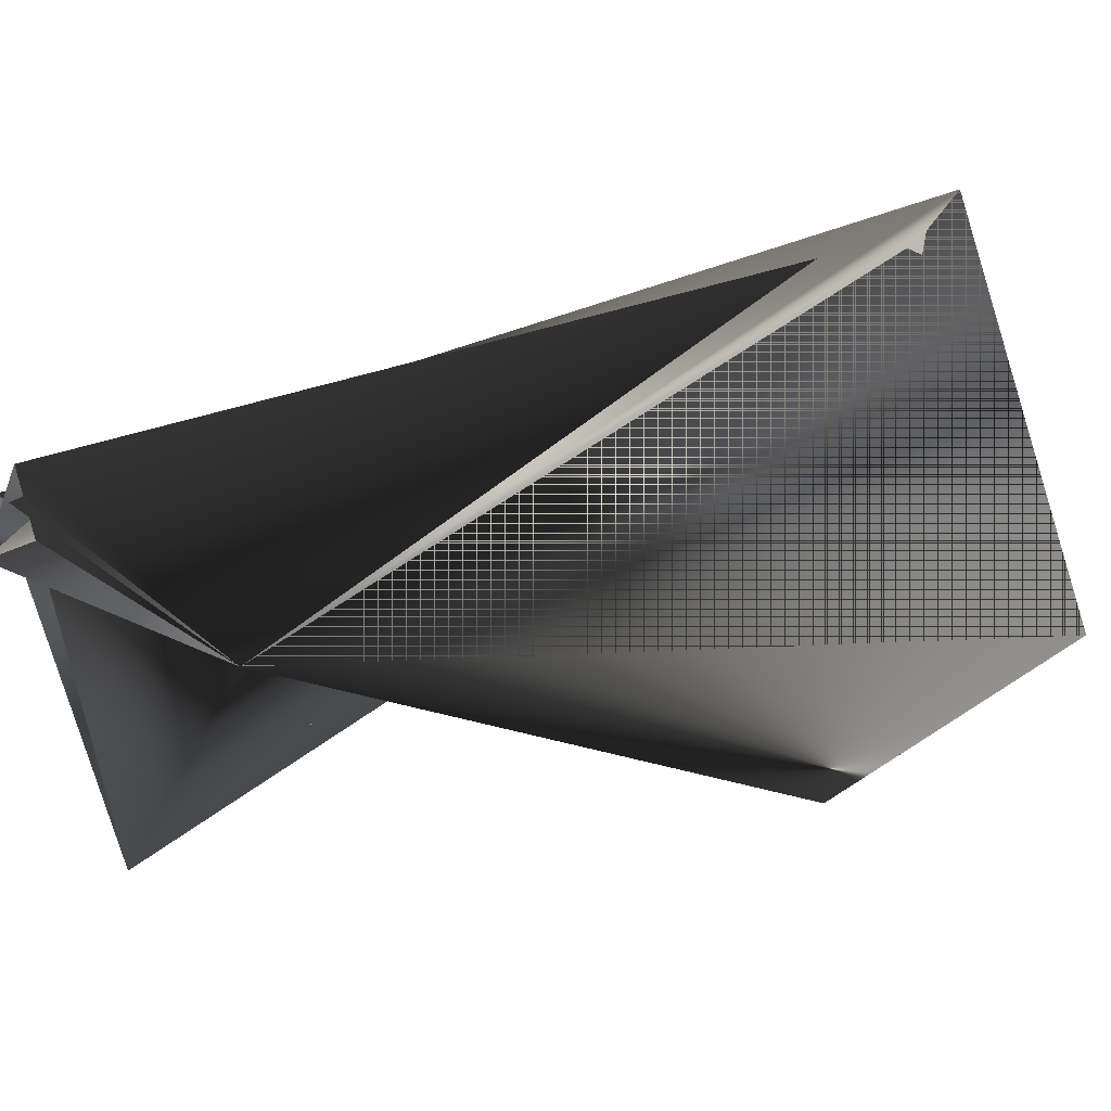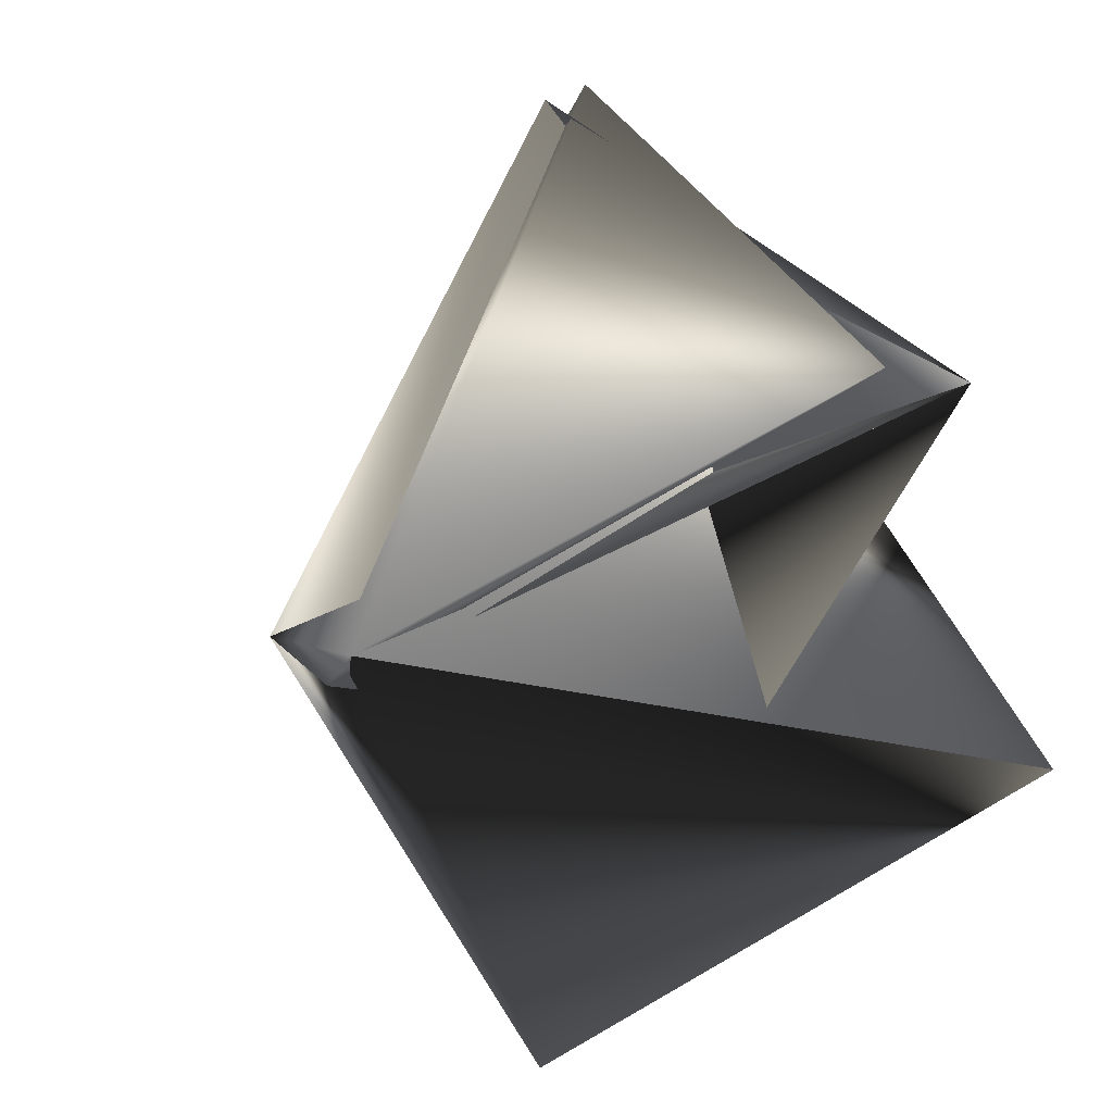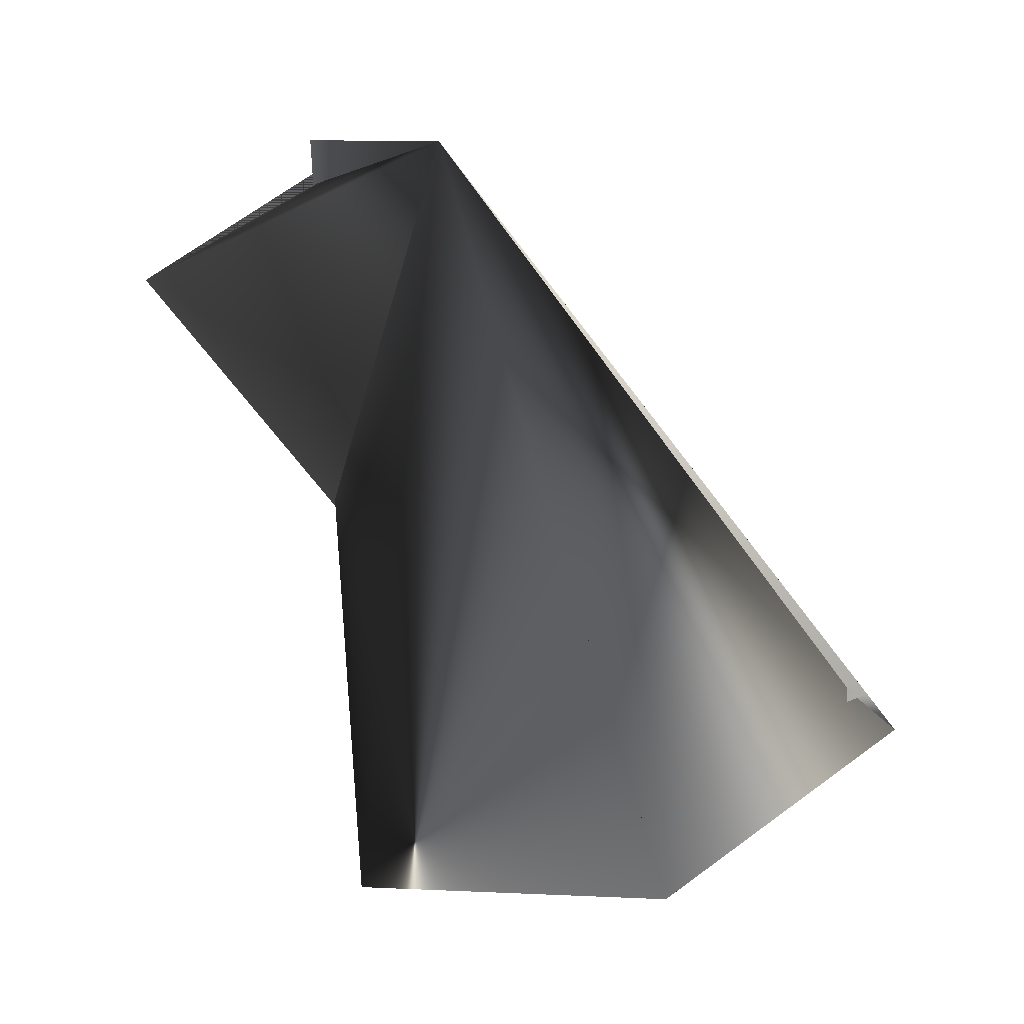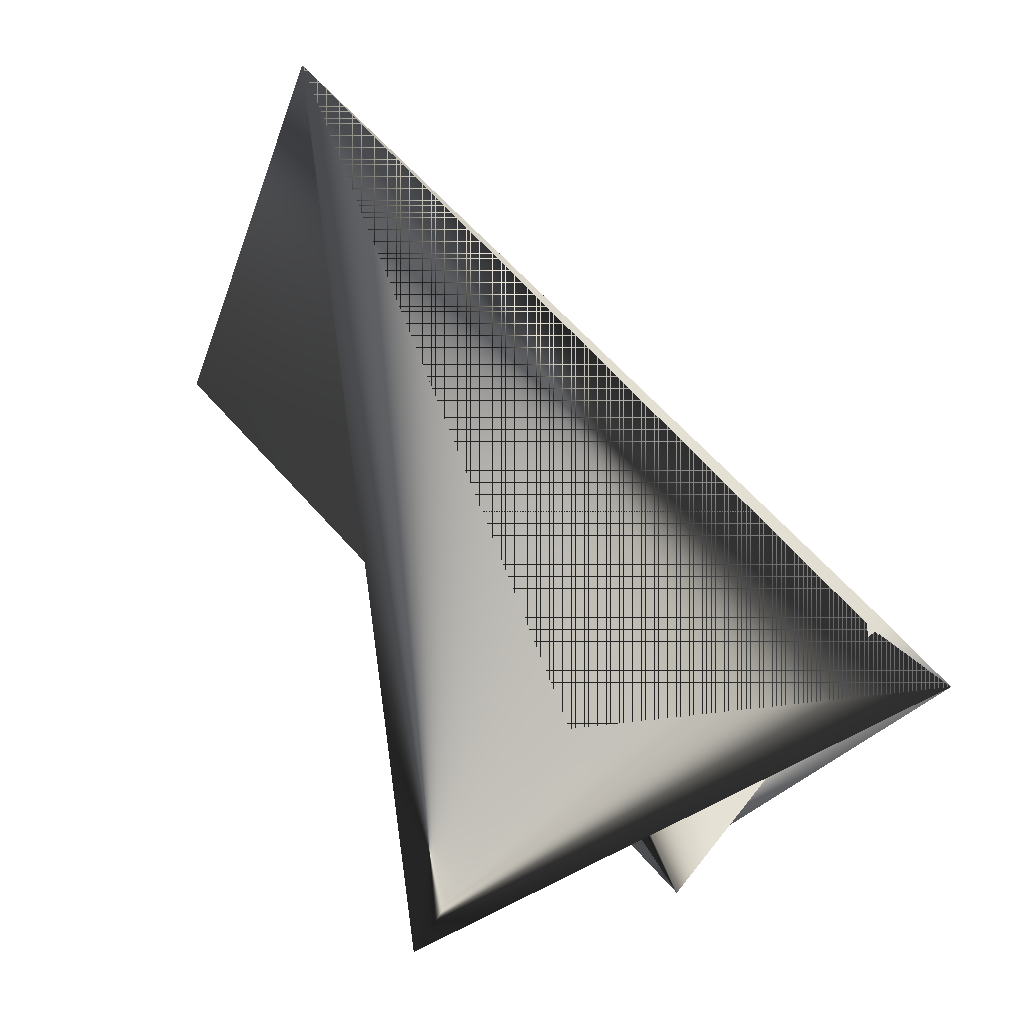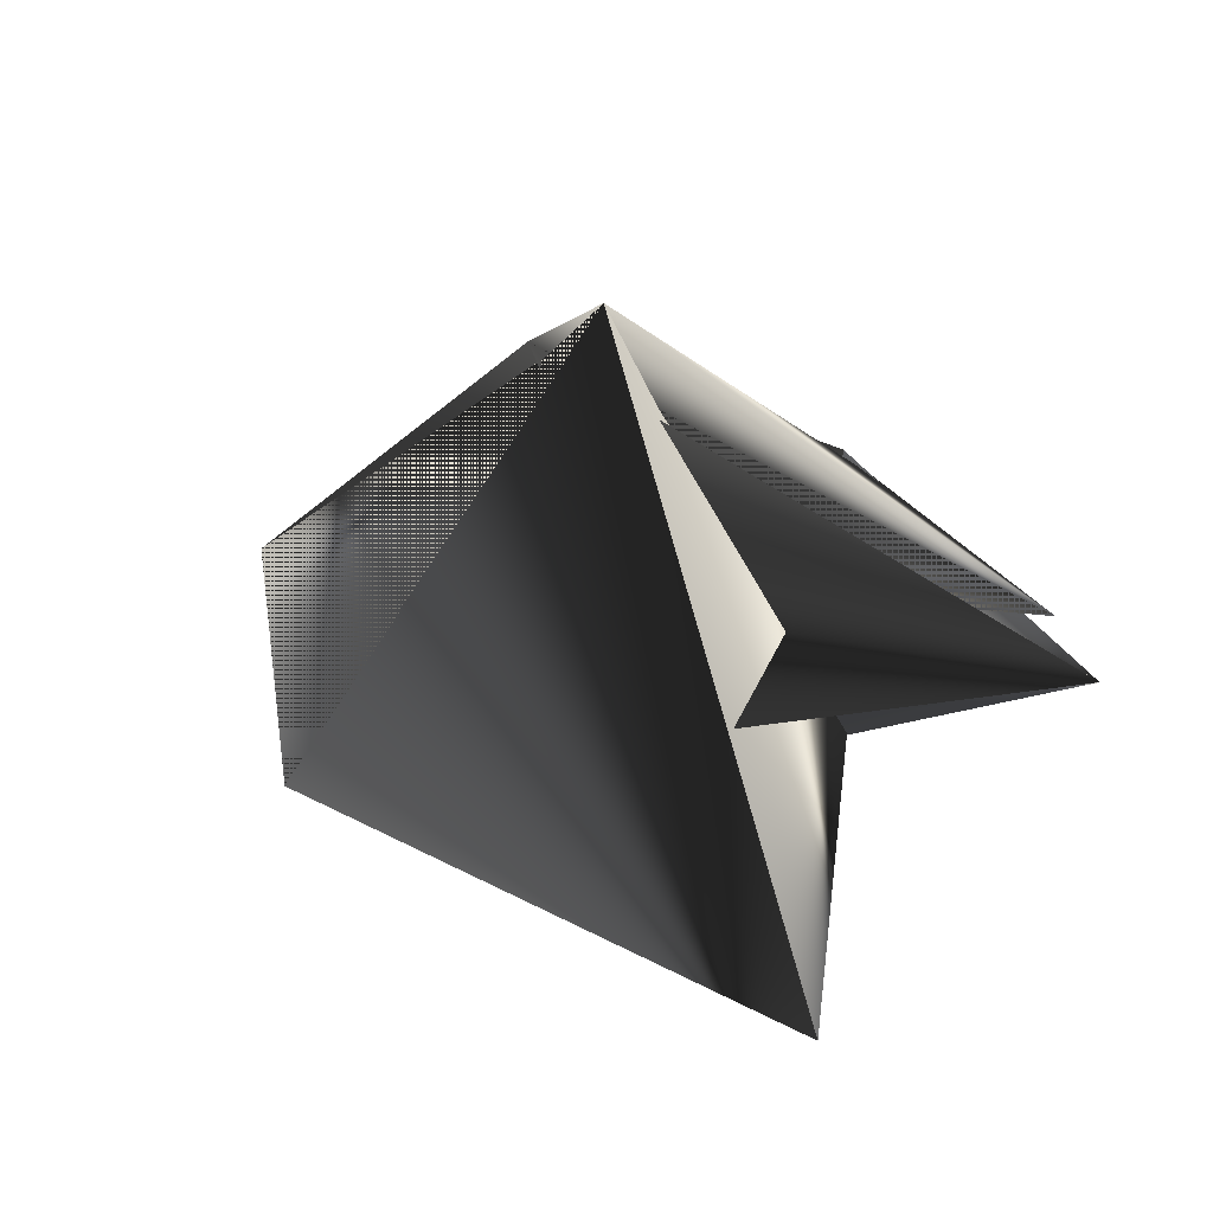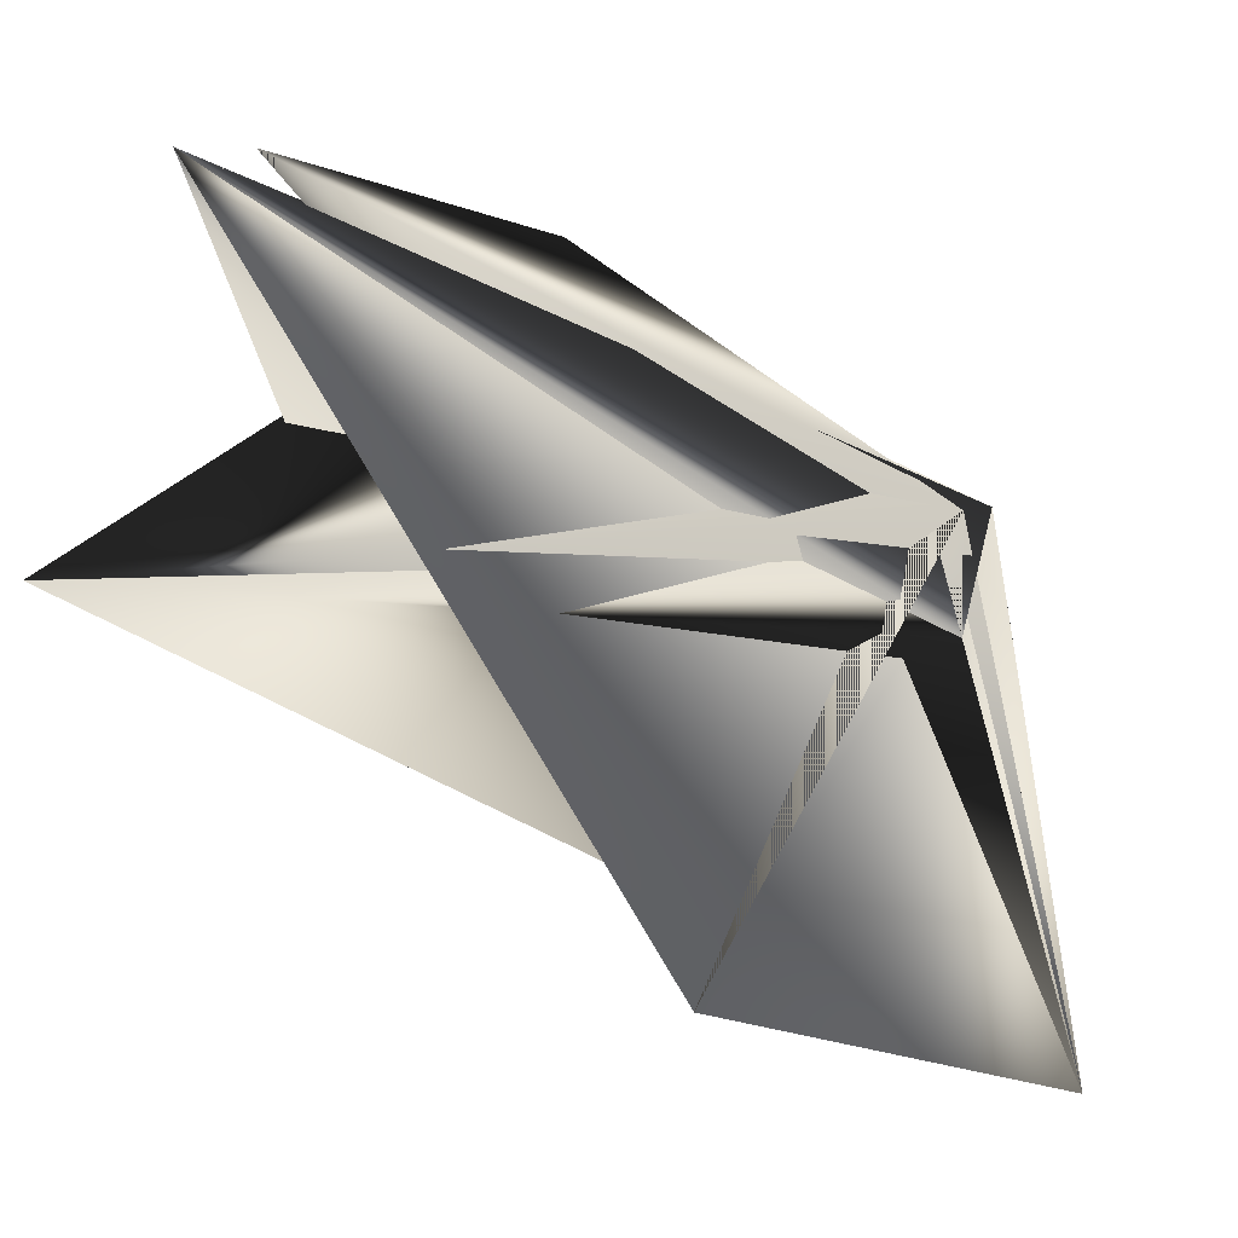
<metadata>
{"format":"obj","ext":"obj","renderer":"f3d","projection":"perspective","resolution":1024,"background":"white","views":[{"elev":-42.1,"azim":60.5,"up":"+Y"},{"elev":48.2,"azim":149.2,"up":"+Y"},{"elev":0.3,"azim":30.5,"up":"+Z"},{"elev":-30.5,"azim":54.0,"up":"+Z"},{"elev":-55.4,"azim":134.8,"up":"+Z"},{"elev":5.2,"azim":-59.3,"up":"+Y"}]}
</metadata>
<code>
v -0.1605 -0.2442 0.9994
v -0.05421 -0.222 0.8802
v -0.1553 -0.2603 0.8369
v -0.169 -0.2599 0.9994
v -0.1497 -0.1953 0.8625
v -0.1746 -0.3091 0.965
v -0.08772 -0.3358 0.9827
v -0.1411 -0.1953 0.8712
v -0.05421 -0.2063 0.8714
v -0.169 -0.2442 0.9994
v -0.06837 -0.2869 0.8458
f 1 2 3
f 1 4 5
f 1 5 6
f 1 6 7
f 1 7 2
f 1 3 4
f 2 8 7
f 2 9 8
f 2 7 6
f 2 8 10
f 2 10 3
f 2 7 8
f 8 10 7
f 8 9 10
f 8 7 10
f 9 10 7
f 9 7 10
f 9 11 7
f 9 3 7
f 9 10 3
f 9 7 11
f 11 4 3
f 11 4 7
f 11 5 4
f 11 9 4
f 11 7 5
f 11 3 9
f 11 10 7
f 11 7 3
f 11 3 10
f 3 10 7
f 3 7 9
f 4 7 3
f 4 3 7
f 4 10 9
f 4 9 10
f 4 9 7
f 5 2 6
f 5 7 2
f 6 2 9
f 6 10 9
f 6 9 2
f 6 9 10
f 2 7 9
f 10 9 7
f 10 9 7

</code>
